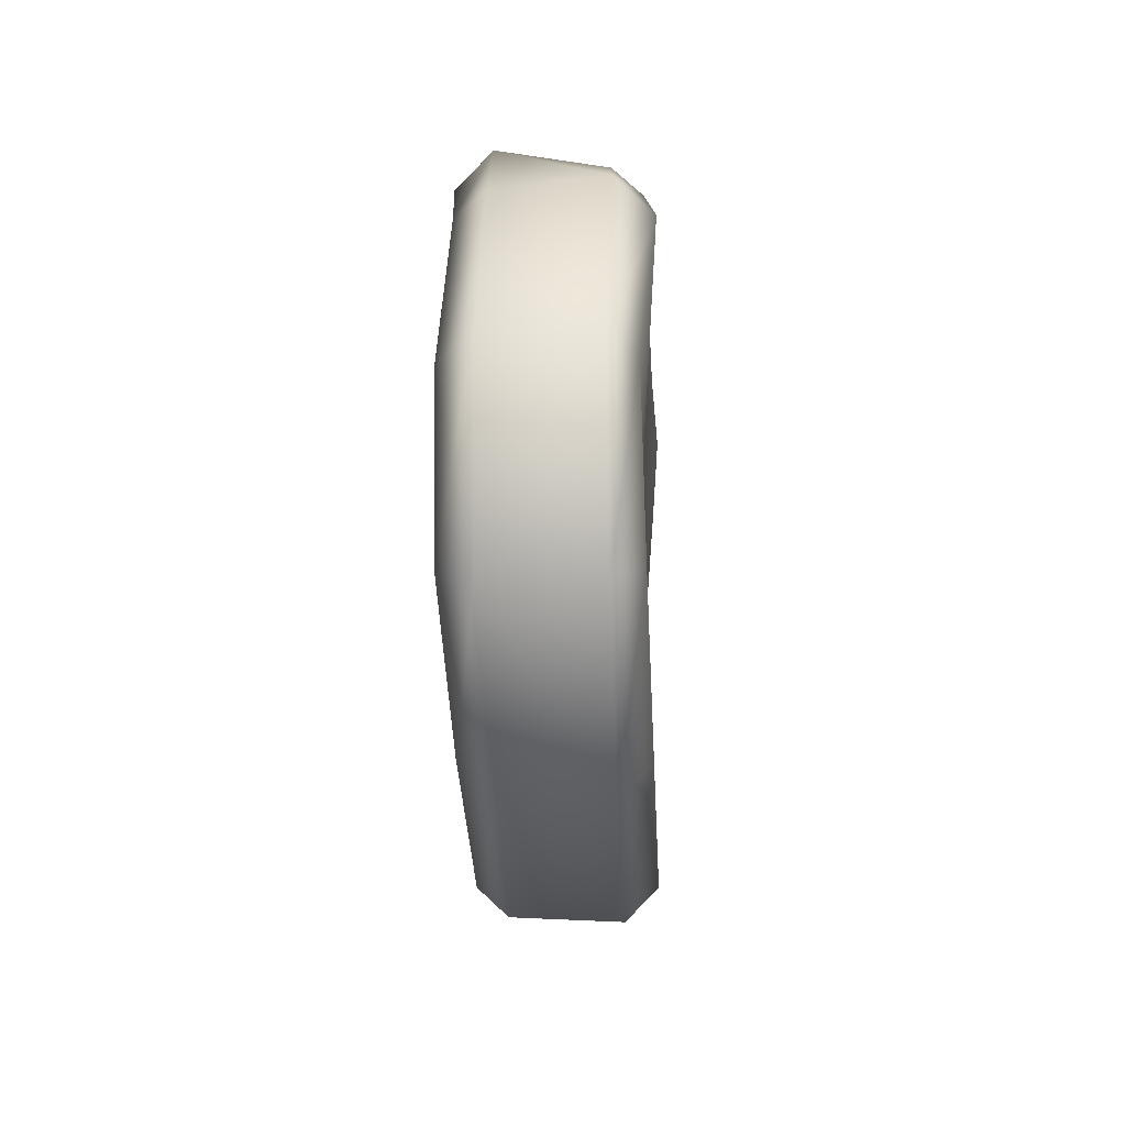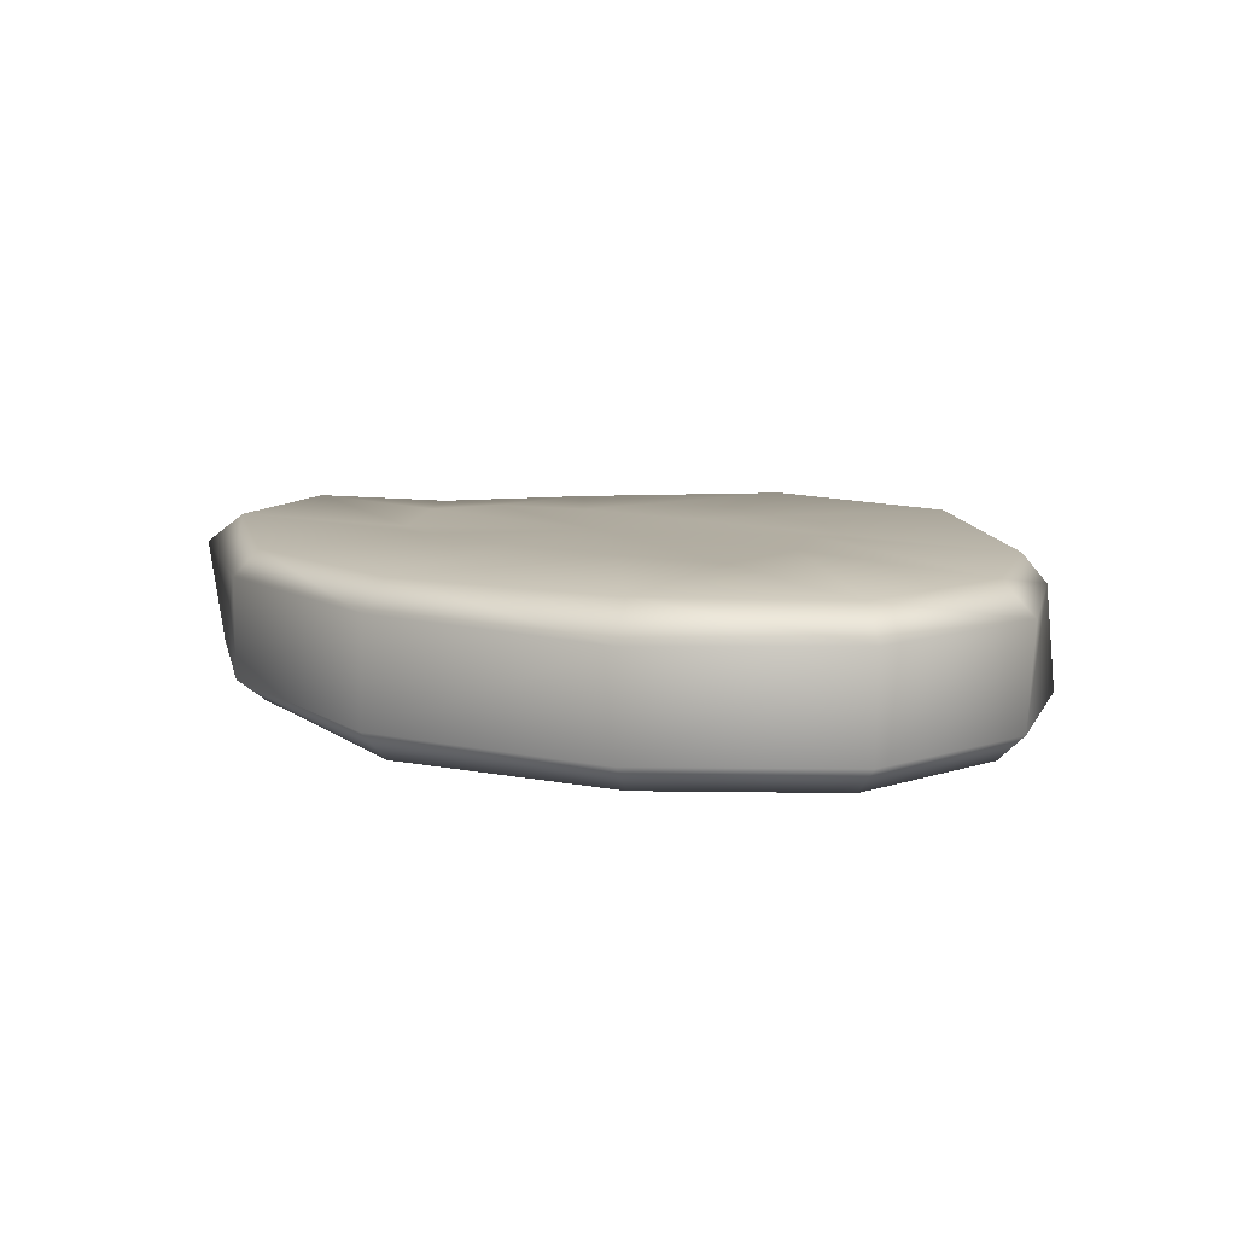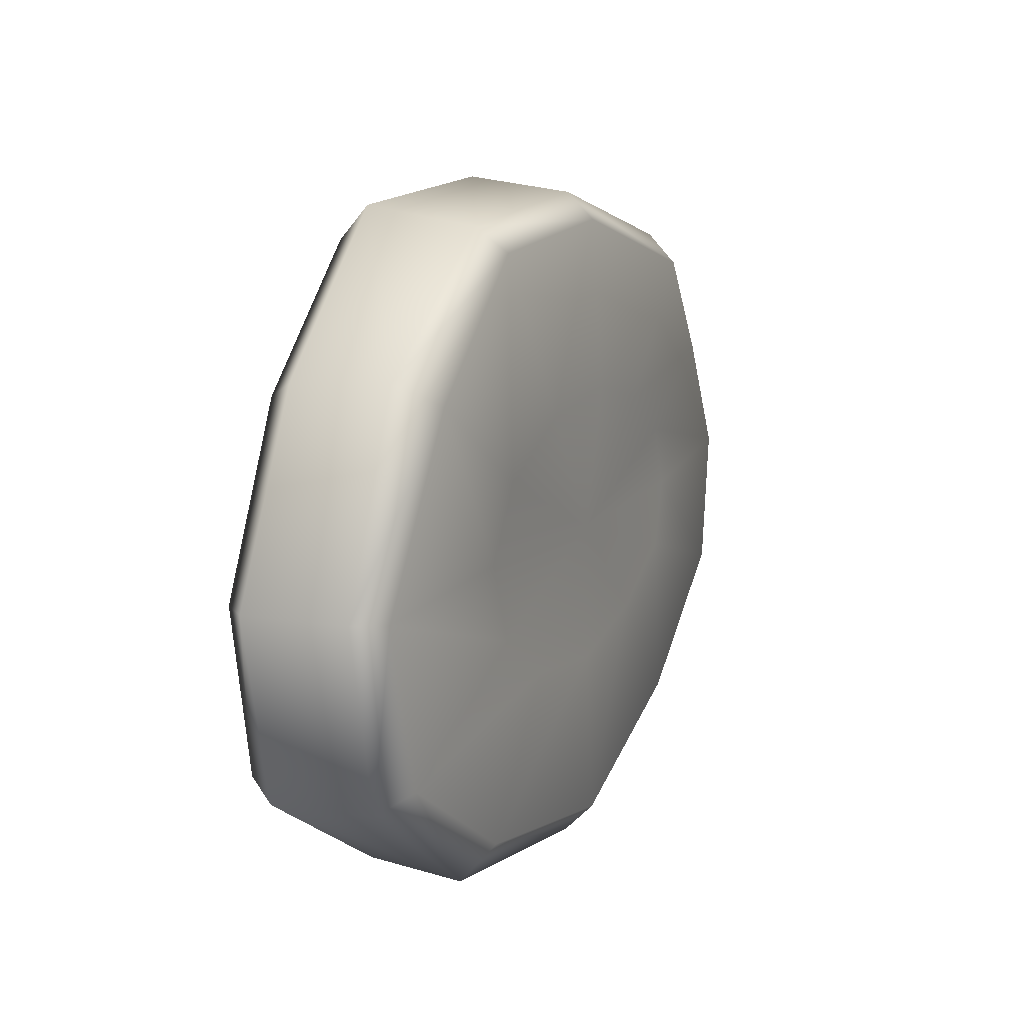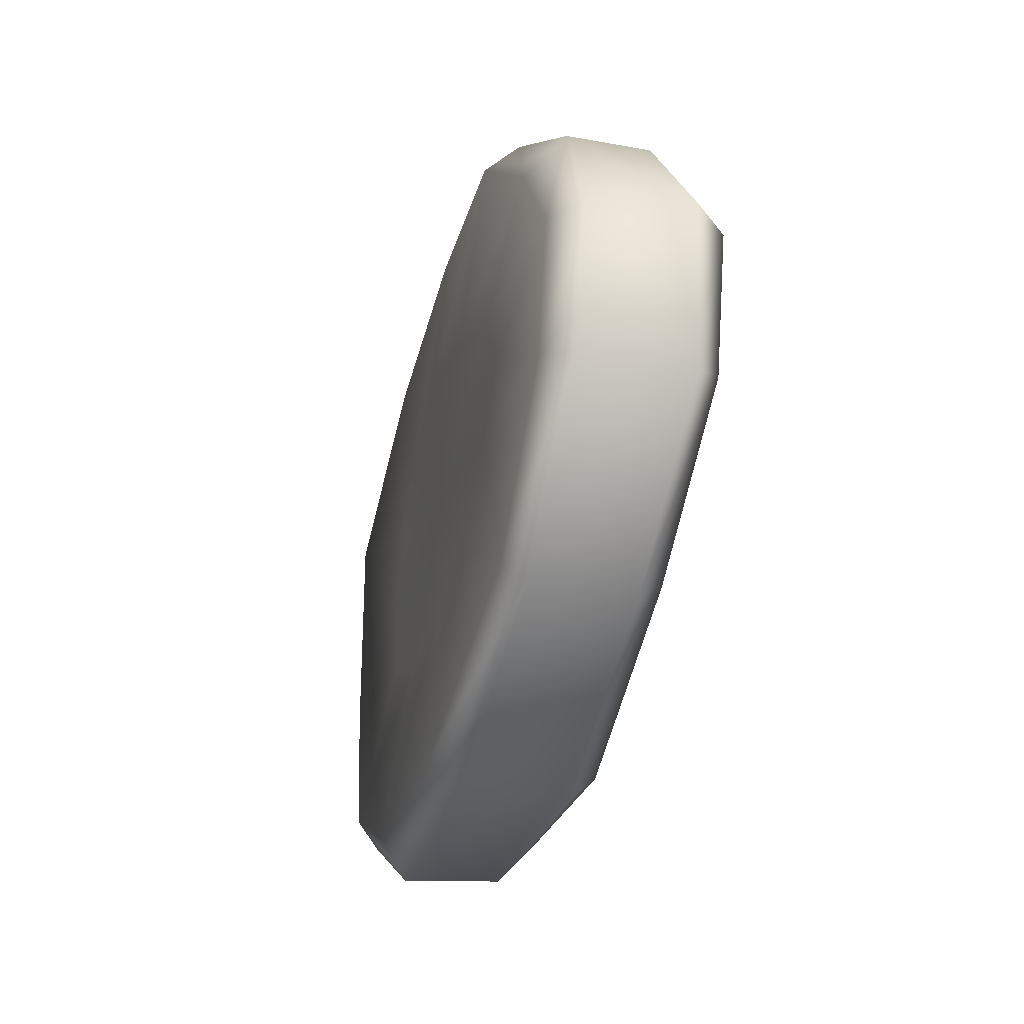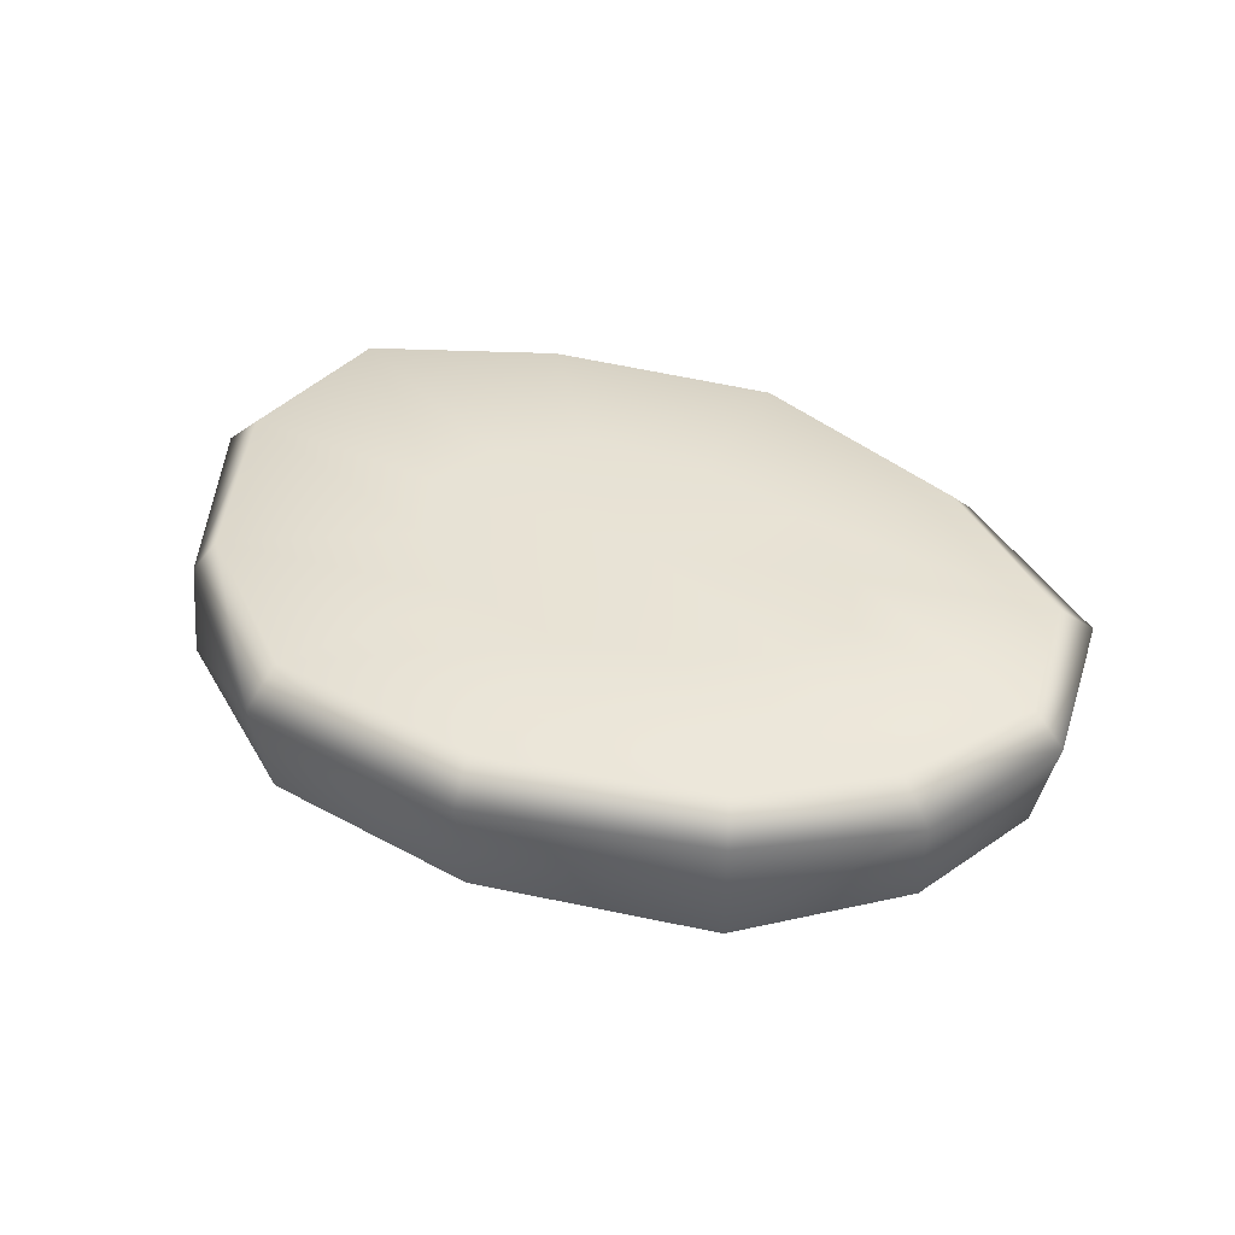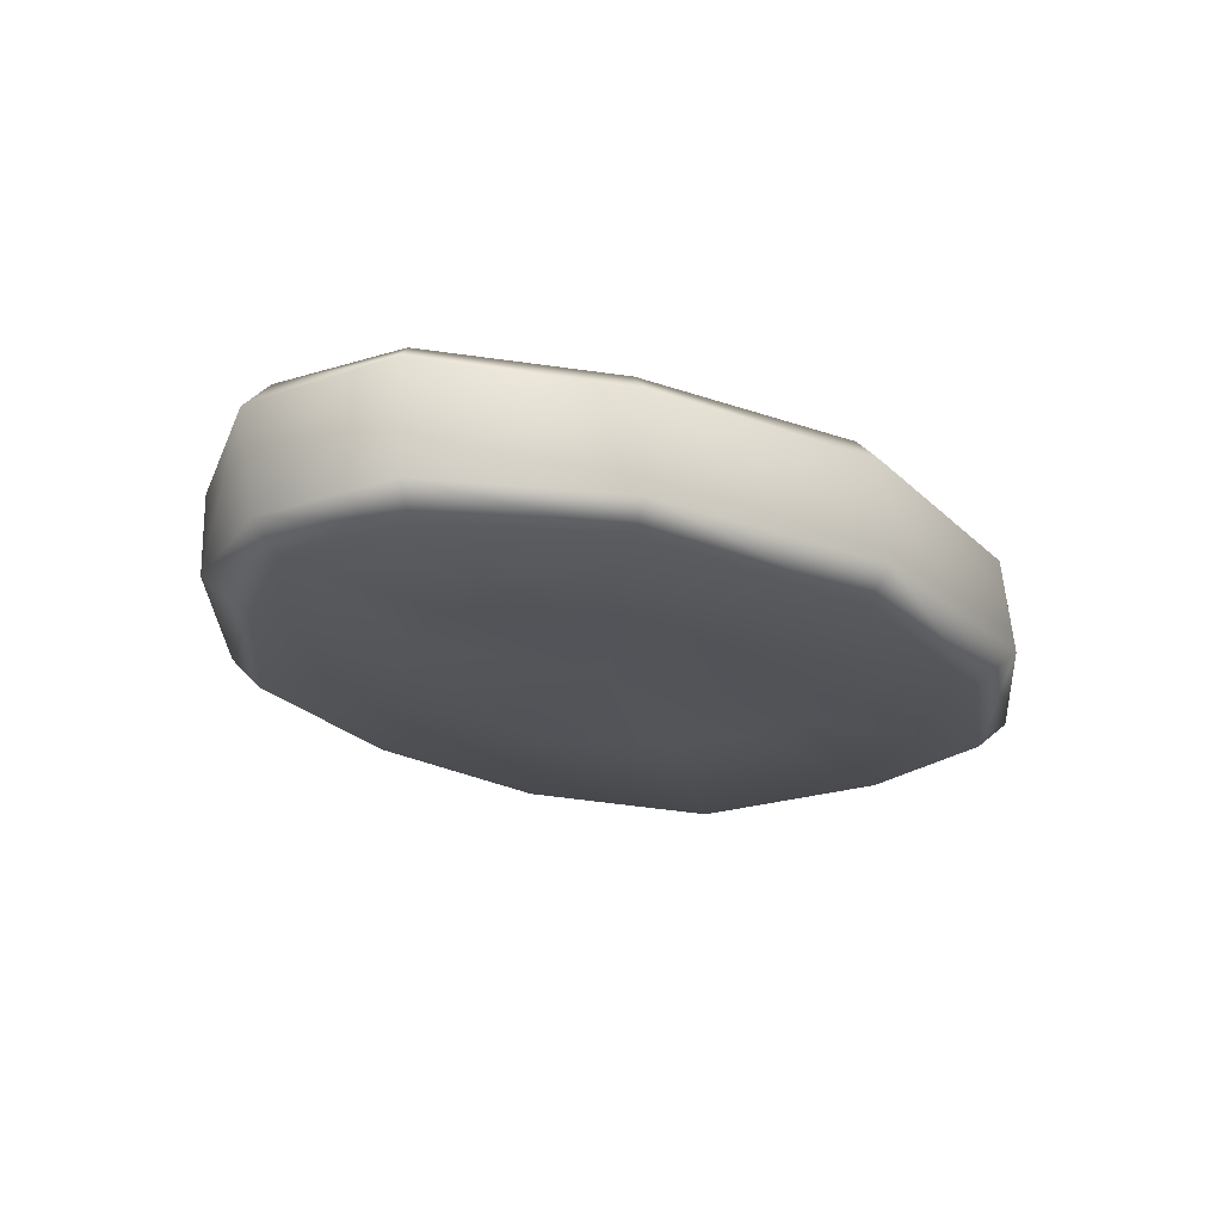
<metadata>
{"format":"obj","ext":"obj","renderer":"f3d","projection":"perspective","resolution":1024,"background":"white","views":[{"elev":-23.7,"azim":92.3,"up":"+Y"},{"elev":10.1,"azim":37.8,"up":"+Z"},{"elev":11.1,"azim":114.0,"up":"+Y"},{"elev":-35.4,"azim":-104.3,"up":"+Y"},{"elev":41.2,"azim":-152.2,"up":"+Z"},{"elev":-22.8,"azim":-49.2,"up":"+Z"}]}
</metadata>
<code>
g default
v -0.3305 0.2937 -0.2029
v -0.5254 0.1786 -0.1874
v -0.6021 0.0237 -0.1799
v -0.5349 -0.1342 -0.1889
v -0.3369 -0.2611 -0.1816
v -0.05495 -0.3285 -0.1871
v 0.2311 -0.299 -0.1838
v 0.4326 -0.1749 -0.1863
v 0.4941 0.0136 -0.1809
v 0.4051 0.1873 -0.1889
v 0.1994 0.3101 -0.2056
v -0.06867 0.3499 -0.2148
v -0.328 0.2855 0.2107
v -0.5256 0.1779 0.2167
v -0.6039 0.02567 0.2162
v -0.5352 -0.1403 0.1972
v -0.3368 -0.2713 0.2111
v -0.05429 -0.3321 0.2183
v 0.2309 -0.294 0.2144
v 0.4323 -0.1721 0.1993
v 0.4912 0.009036 0.2137
v 0.4026 0.1952 0.2171
v 0.1991 0.3191 0.2061
v -0.06028 0.3564 0.2008
v -0.05891 0.002951 -0.182
v -0.05891 0.002819 0.2126
v -0.5902 0.6151 -0.2092
v -0.6201 0.685 -0.1301
v -0.839 0.3661 -0.1786
v -0.9465 0.4102 -0.1047
v -1.009 0.0822 -0.1736
v -1.077 0.08793 -0.1074
v -0.954 -0.2445 -0.1773
v -1.025 -0.2872 -0.1176
v -0.6151 -0.5432 -0.1728
v -0.6465 -0.6021 -0.1197
v -0.05982 -0.7199 -0.2009
v -0.06646 -0.7928 -0.1275
v 0.5149 -0.6339 -0.195
v 0.5548 -0.7208 -0.1234
v 0.9043 -0.3921 -0.1874
v 0.9697 -0.4348 -0.1203
v 1.004 -0.007085 -0.1807
v 1.067 -0.001048 -0.1191
v 0.8191 0.4186 -0.2173
v 0.8882 0.4706 -0.1289
v 0.4374 0.7087 -0.1919
v 0.46 0.7676 -0.1218
v -0.06463 0.7562 -0.1895
v -0.07043 0.8202 -0.1219
v -0.6228 0.6918 0.1338
v -0.5865 0.6074 0.1929
v -0.9511 0.4079 0.08976
v -0.8701 0.3708 0.1819
v -1.126 0.09147 0.1297
v -1.051 0.08821 0.211
v -1.057 -0.3045 0.1334
v -0.9842 -0.2541 0.2021
v -0.6467 -0.603 0.1198
v -0.6171 -0.5475 0.1819
v -0.06526 -0.7797 0.1222
v -0.05939 -0.7146 0.1912
v 0.5444 -0.7003 0.1119
v 0.496 -0.6136 0.1933
v 0.9779 -0.4394 0.1242
v 0.9232 -0.4017 0.2015
v 1.083 0.00137 0.1253
v 0.9989 -0.004867 0.2029
v 0.8703 0.4559 0.1197
v 0.8234 0.4188 0.1911
v 0.4751 0.8097 0.1374
v 0.4428 0.7272 0.2251
v -0.07336 0.8528 0.1347
v -0.06574 0.7726 0.2248
g FoodMediumLLowerLeg
f 2 1 25
f 3 2 25
f 4 3 25
f 5 4 25
f 6 5 25
f 7 6 25
f 8 7 25
f 9 8 25
f 10 9 25
f 11 10 25
f 12 11 25
f 1 12 25
f 13 14 26
f 14 15 26
f 15 16 26
f 16 17 26
f 17 18 26
f 18 19 26
f 19 20 26
f 20 21 26
f 21 22 26
f 22 23 26
f 23 24 26
f 24 13 26
f 27 28 50 49
f 28 27 29 30
f 30 29 31 32
f 32 31 33 34
f 34 33 35 36
f 36 35 37 38
f 38 37 39 40
f 40 39 41 42
f 42 41 43 44
f 44 43 45 46
f 46 45 47 48
f 48 47 49 50
f 51 52 74 73
f 52 51 53 54
f 54 53 55 56
f 56 55 57 58
f 58 57 59 60
f 60 59 61 62
f 62 61 63 64
f 64 63 65 66
f 66 65 67 68
f 68 67 69 70
f 70 69 71 72
f 72 71 73 74
f 1 2 29 27
f 2 3 31 29
f 3 4 33 31
f 4 5 35 33
f 5 6 37 35
f 6 7 39 37
f 7 8 41 39
f 8 9 43 41
f 9 10 45 43
f 10 11 47 45
f 11 12 49 47
f 12 1 27 49
f 28 30 53 51
f 30 32 55 53
f 32 34 57 55
f 34 36 59 57
f 36 38 61 59
f 38 40 63 61
f 40 42 65 63
f 42 44 67 65
f 44 46 69 67
f 46 48 71 69
f 48 50 73 71
f 50 28 51 73
f 52 54 14 13
f 54 56 15 14
f 56 58 16 15
f 58 60 17 16
f 60 62 18 17
f 62 64 19 18
f 64 66 20 19
f 66 68 21 20
f 68 70 22 21
f 70 72 23 22
f 72 74 24 23
f 74 52 13 24

</code>
